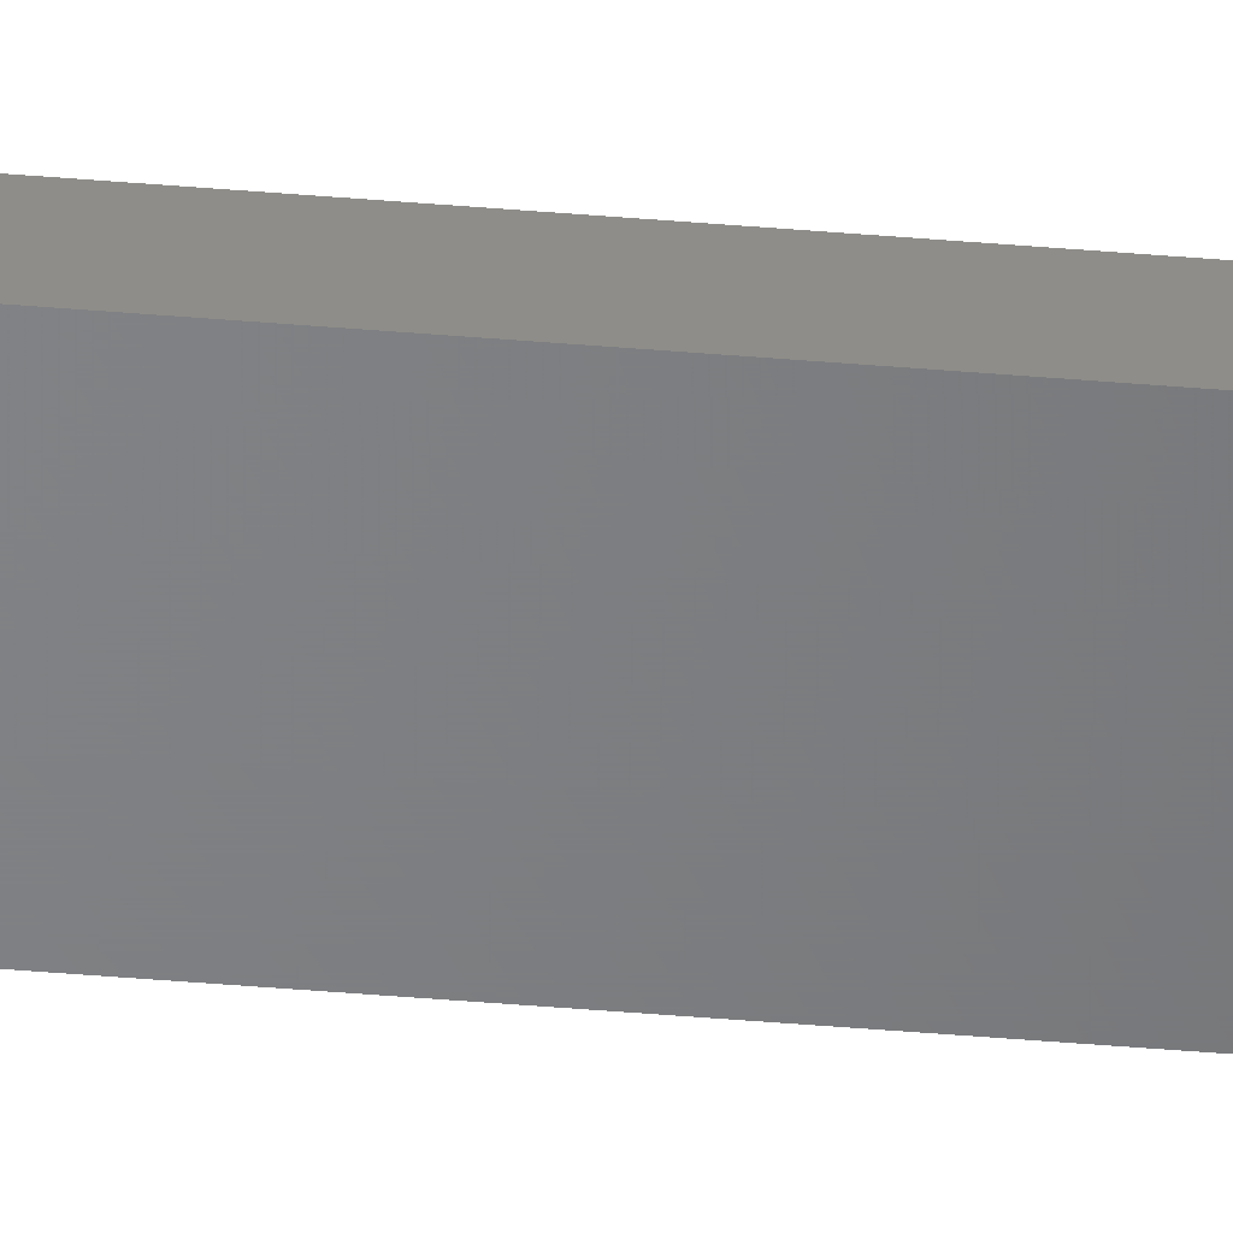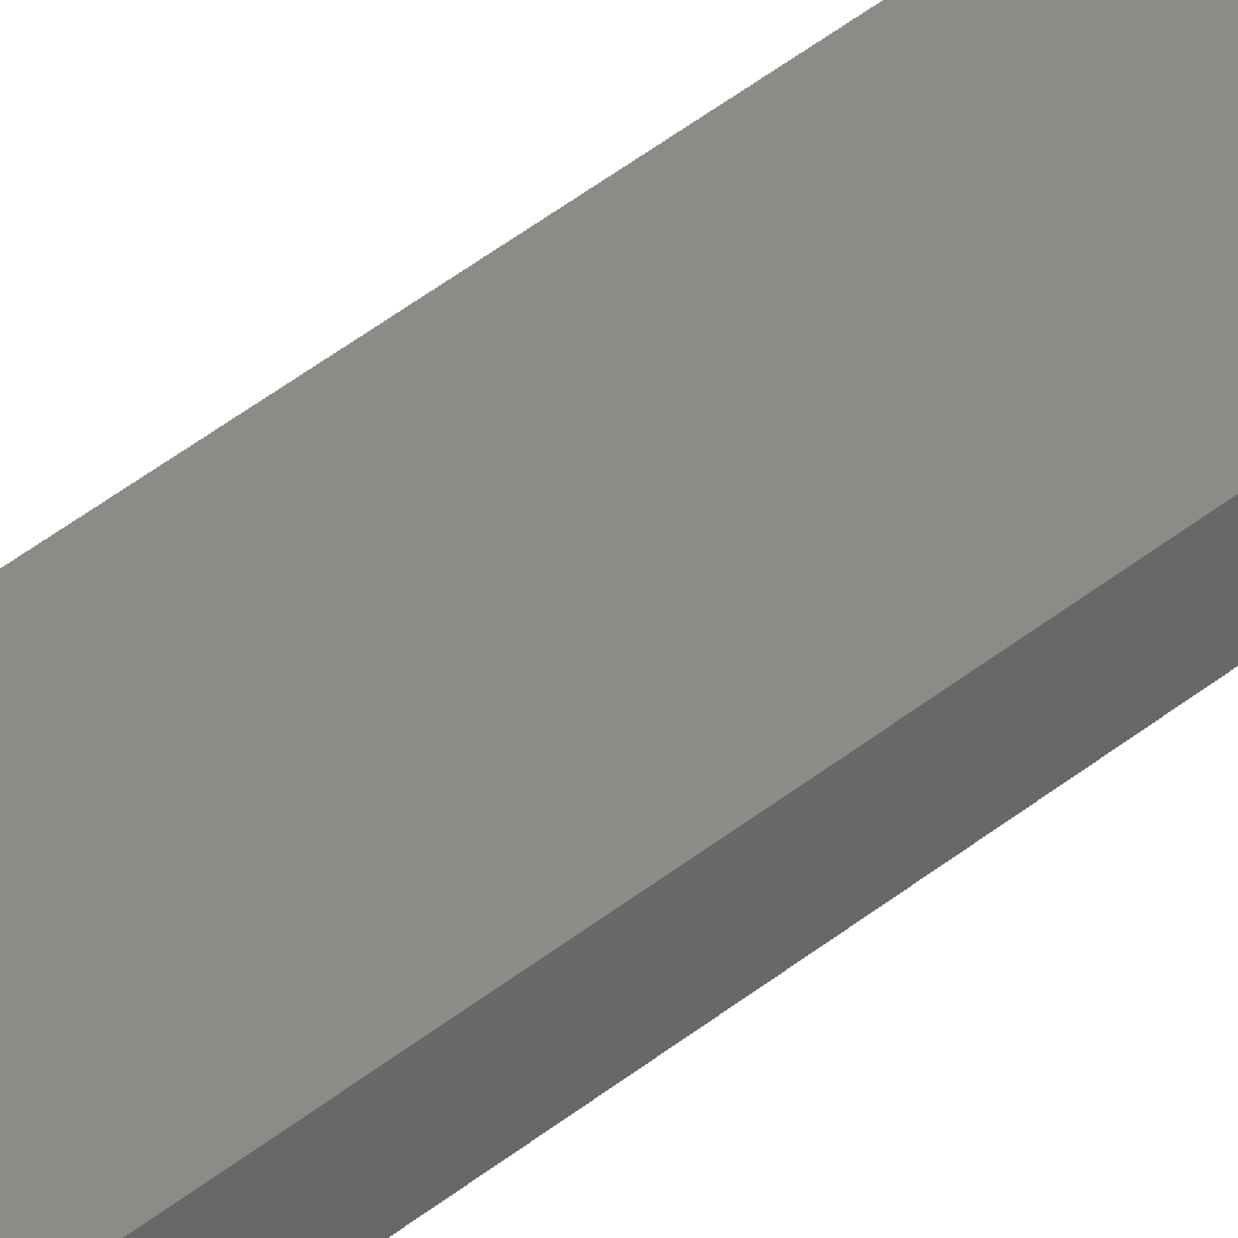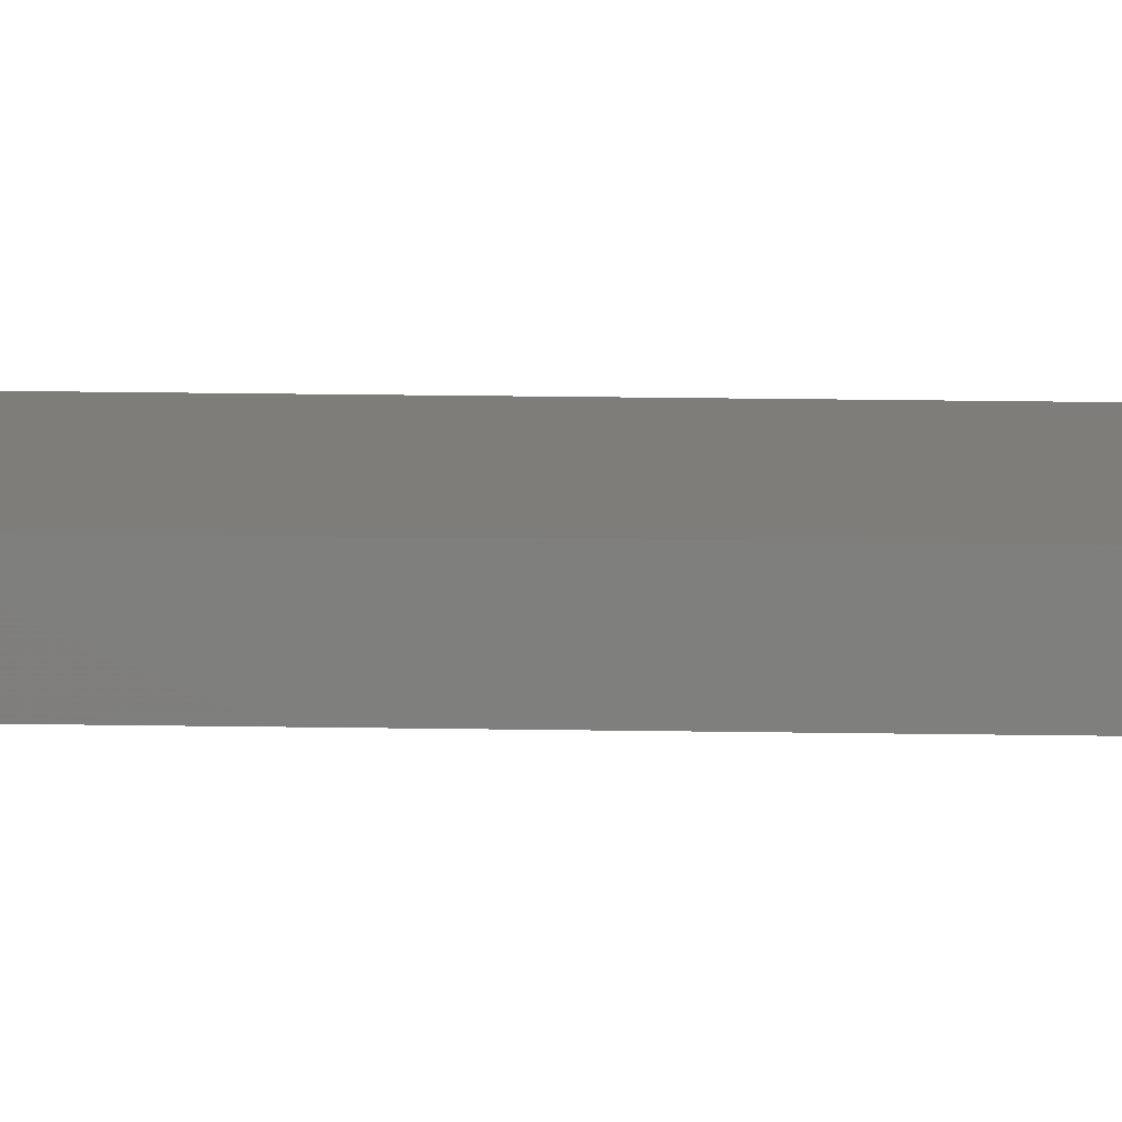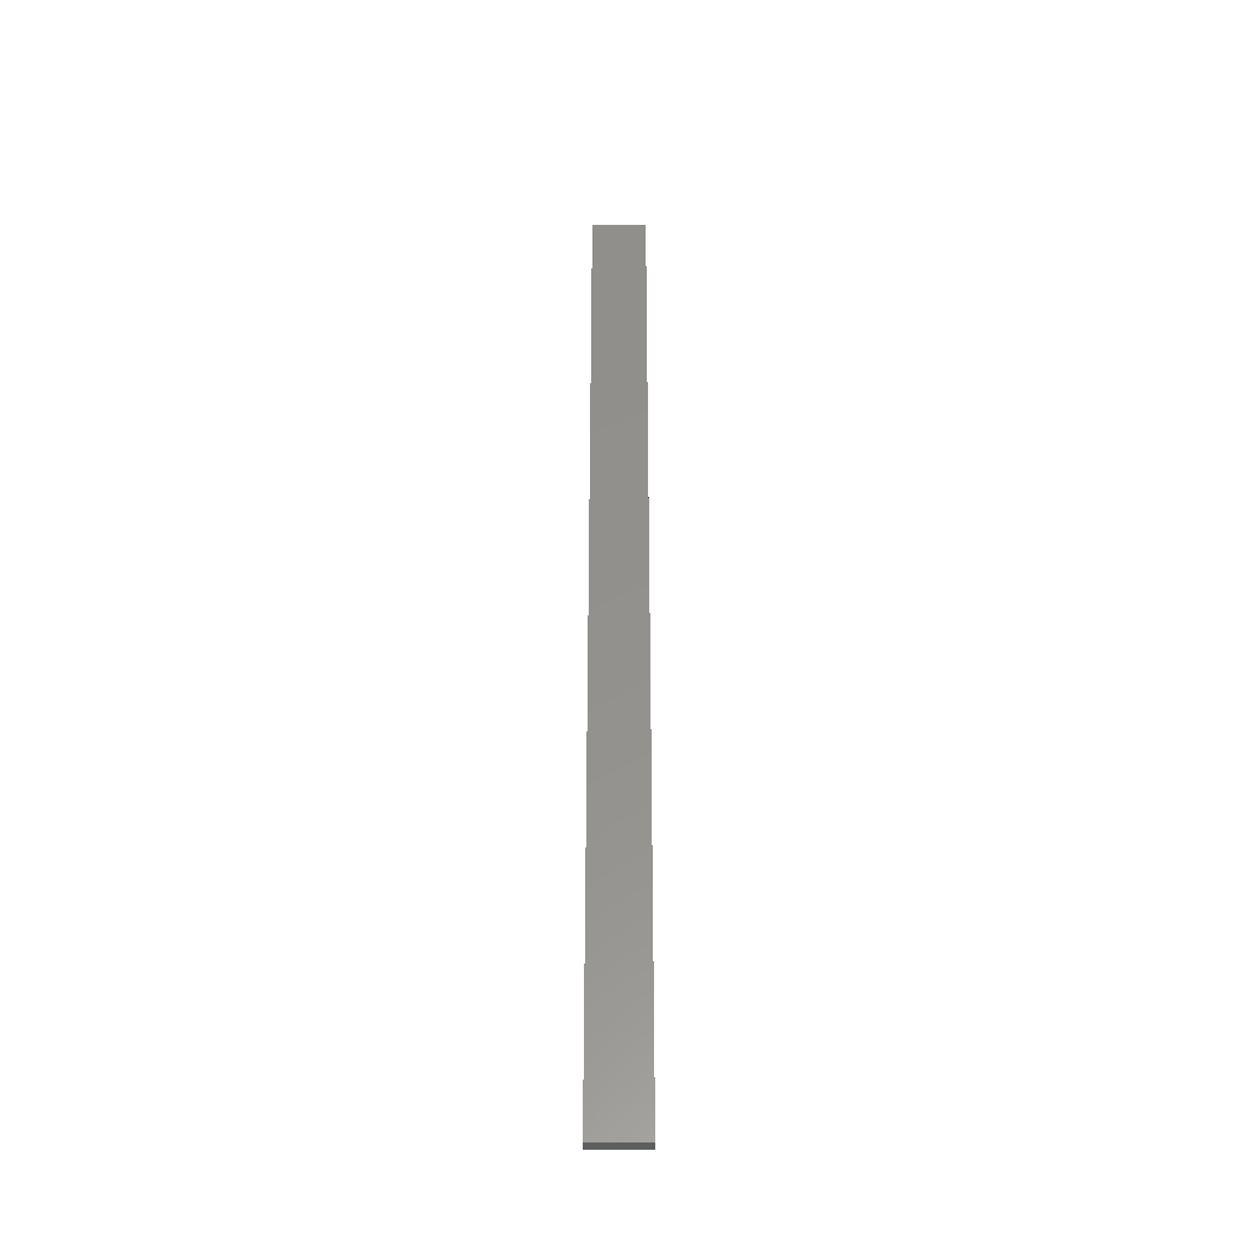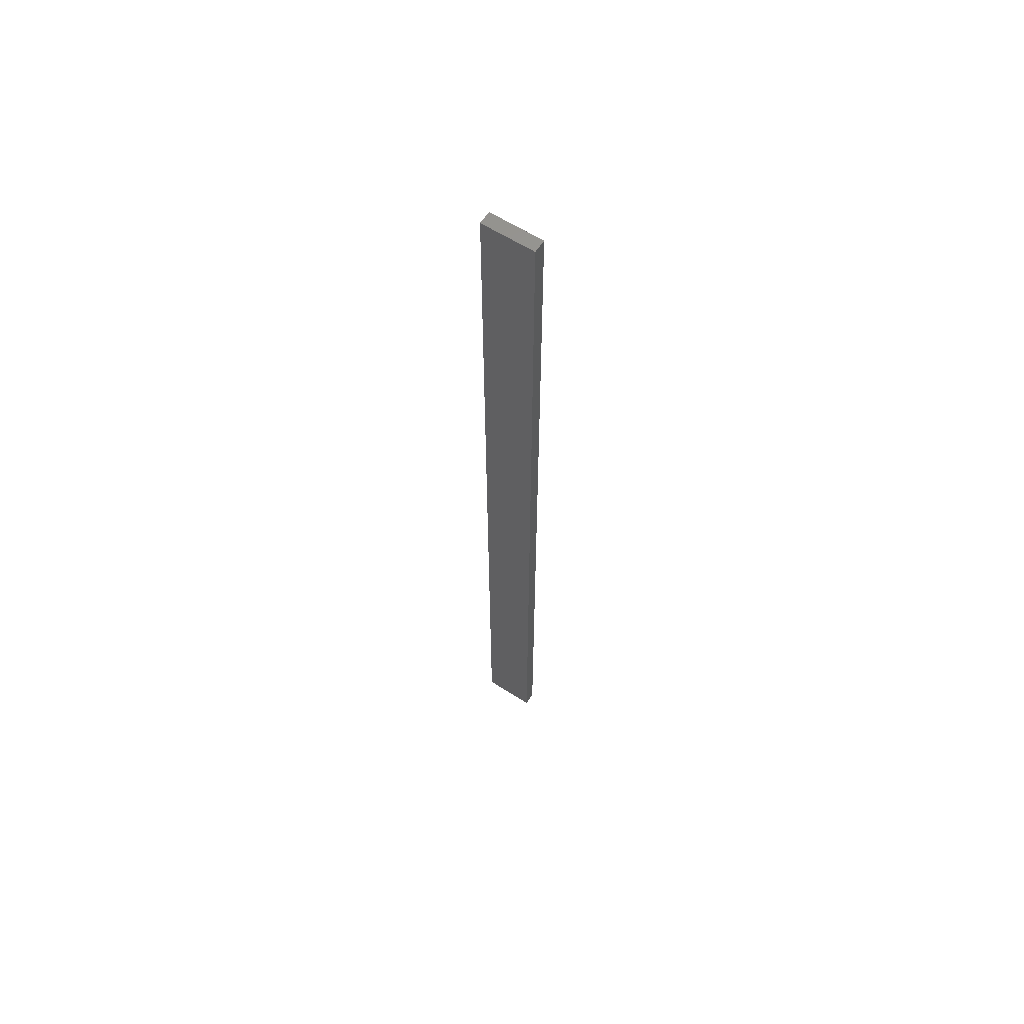
<metadata>
{"format":"stl","ext":"stl","renderer":"f3d","projection":"perspective","resolution":1024,"background":"white","views":[{"elev":-51.5,"azim":84.9,"up":"+Y"},{"elev":34.9,"azim":41.0,"up":"+Y"},{"elev":10.8,"azim":-86.8,"up":"+Y"},{"elev":-35.8,"azim":-0.1,"up":"+Z"},{"elev":61.7,"azim":-147.0,"up":"+Z"}]}
</metadata>
<code>
# stl→obj: 16 verts, 28 faces
v -0.4731 -4.301 230.6
v -0.4064 -4.301 230.6
v -0.4064 -4.301 234.2
v -0.4731 -4.301 234.2
v -0.5397 -4.301 230.6
v -0.5397 -4.301 234.2
v -0.6064 -4.301 230.6
v -0.6064 -4.301 234.2
v -0.6064 -4.251 234.2
v -0.6064 -4.251 230.6
v -0.4065 -4.251 234.2
v -0.4731 -4.251 230.6
v -0.4731 -4.251 234.2
v -0.4065 -4.251 230.6
v -0.5398 -4.251 230.6
v -0.5398 -4.251 234.2
f 1 2 3
f 1 3 4
f 5 4 6
f 5 1 4
f 7 6 8
f 7 5 6
f 7 9 10
f 8 9 7
f 11 12 13
f 14 12 11
f 13 15 16
f 12 15 13
f 16 10 9
f 15 10 16
f 14 3 2
f 11 3 14
f 16 9 8
f 6 16 8
f 4 13 16
f 4 16 6
f 3 11 13
f 3 13 4
f 10 15 7
f 15 5 7
f 12 1 15
f 15 1 5
f 14 2 12
f 12 2 1

</code>
